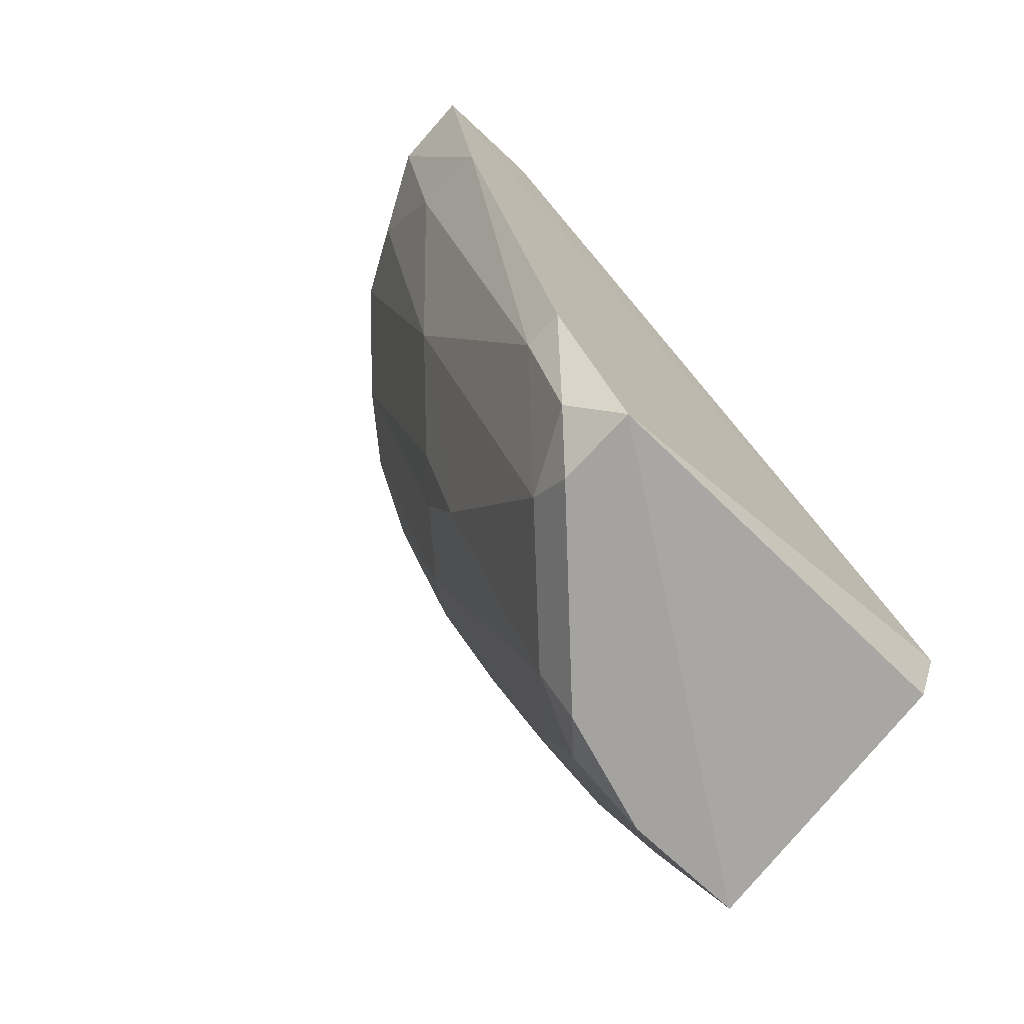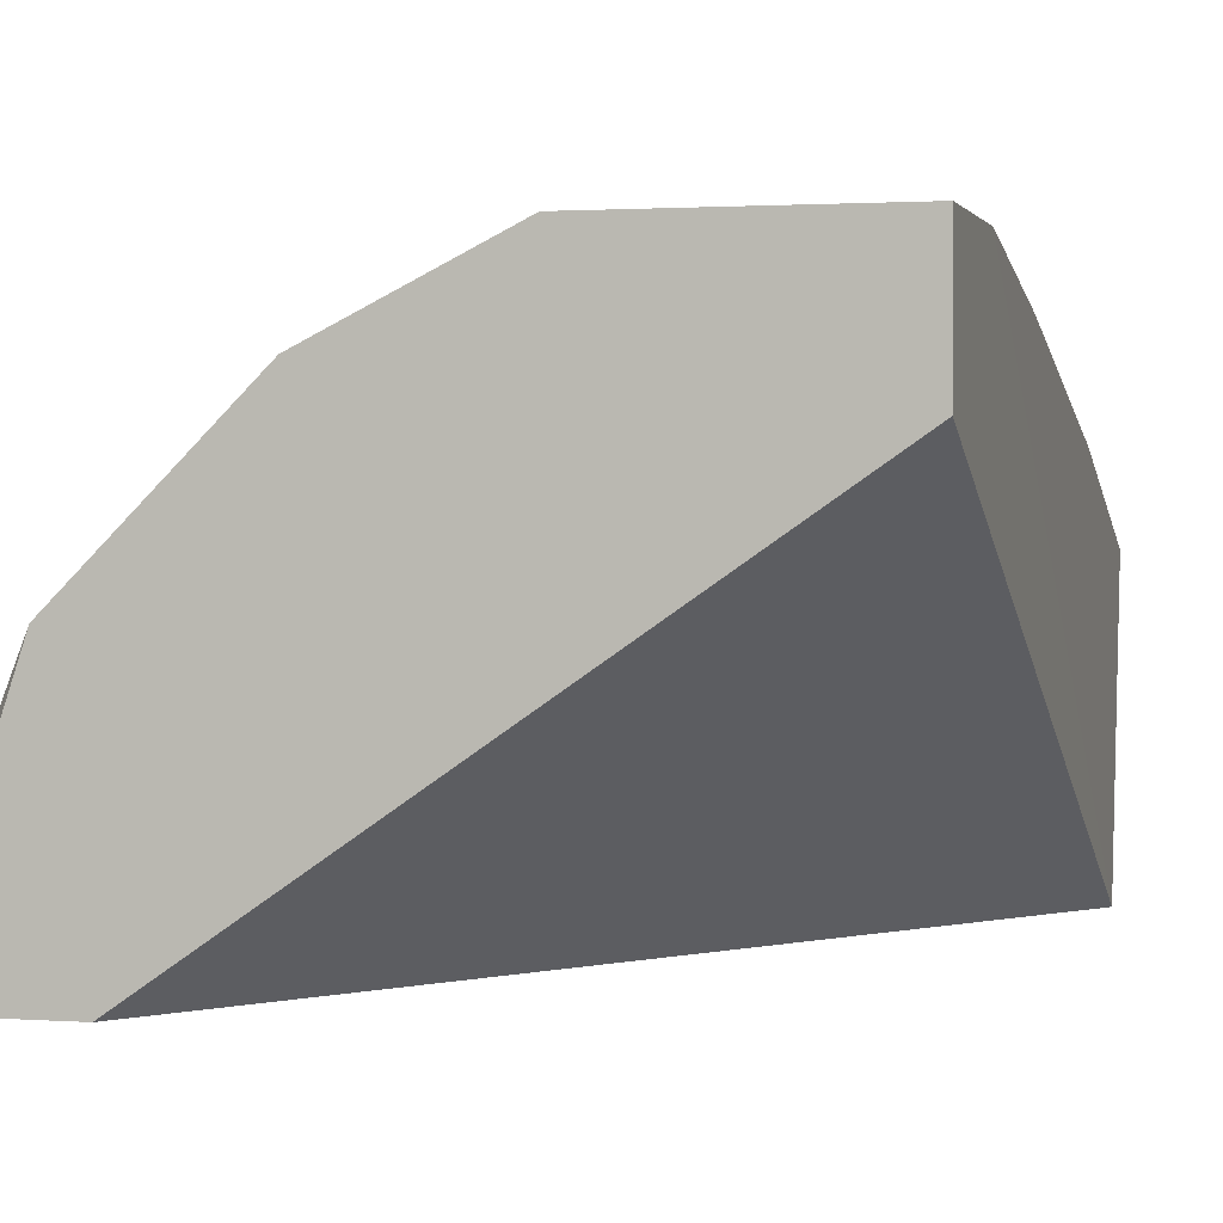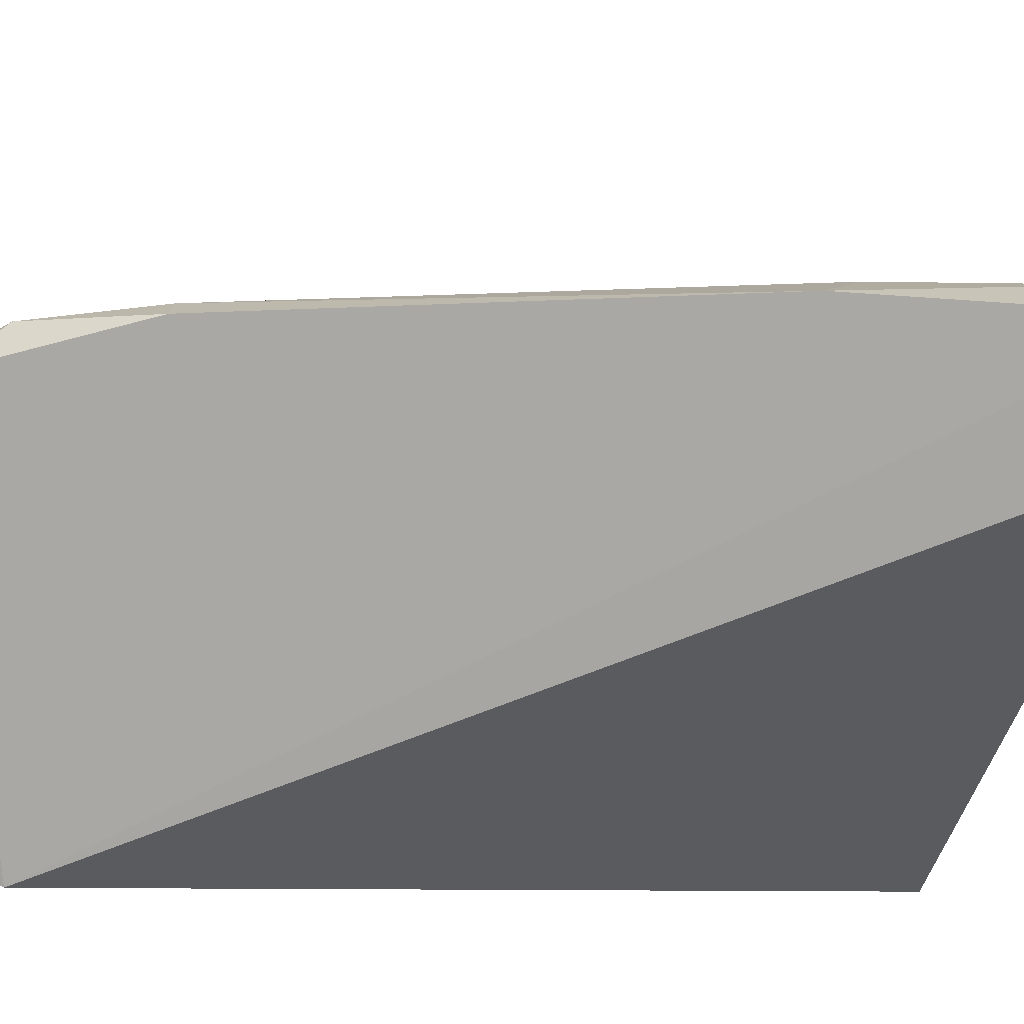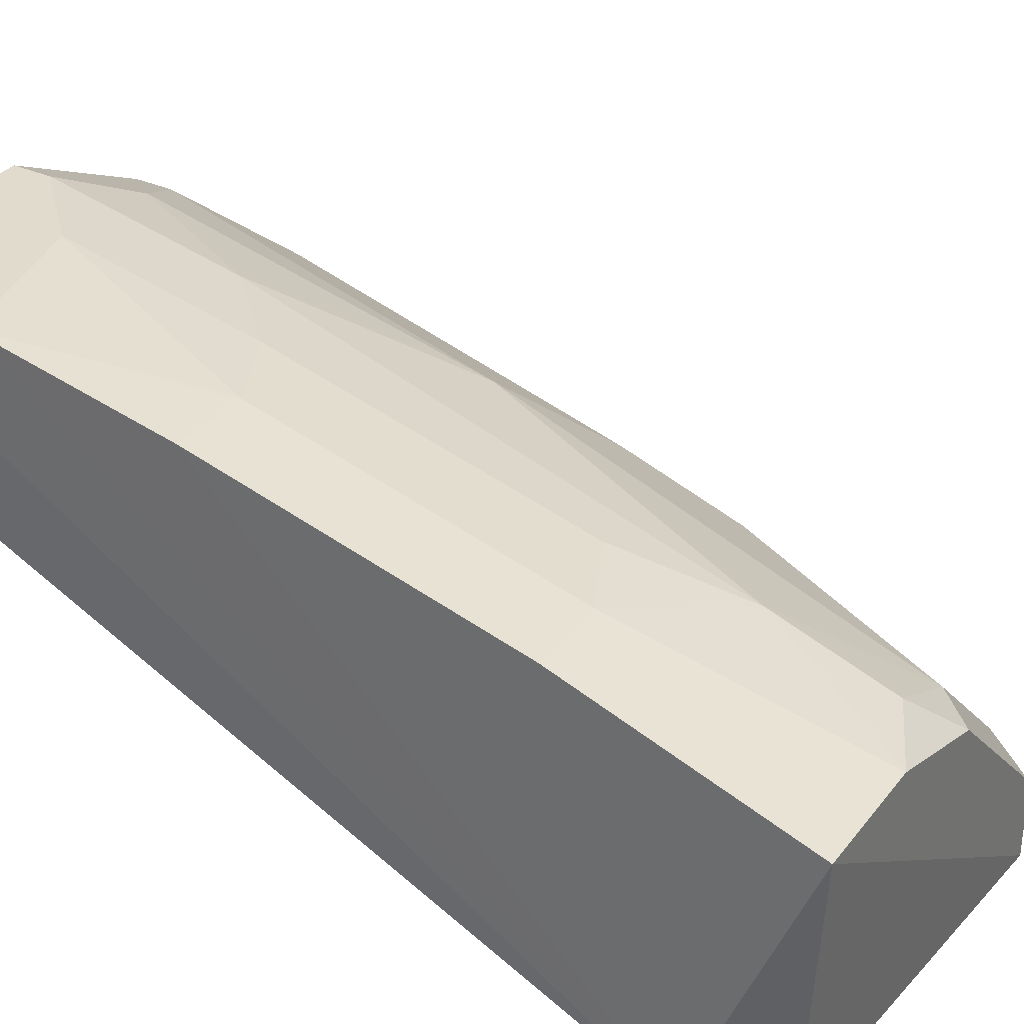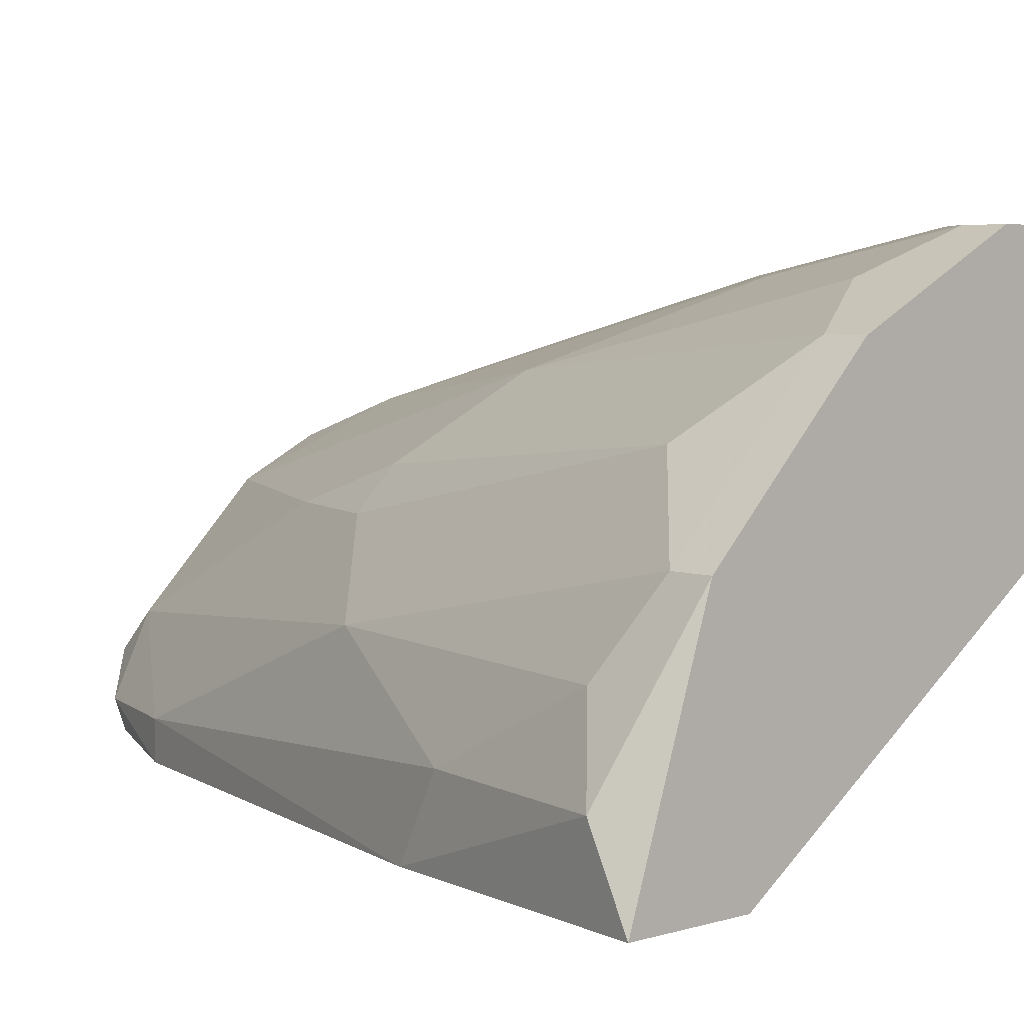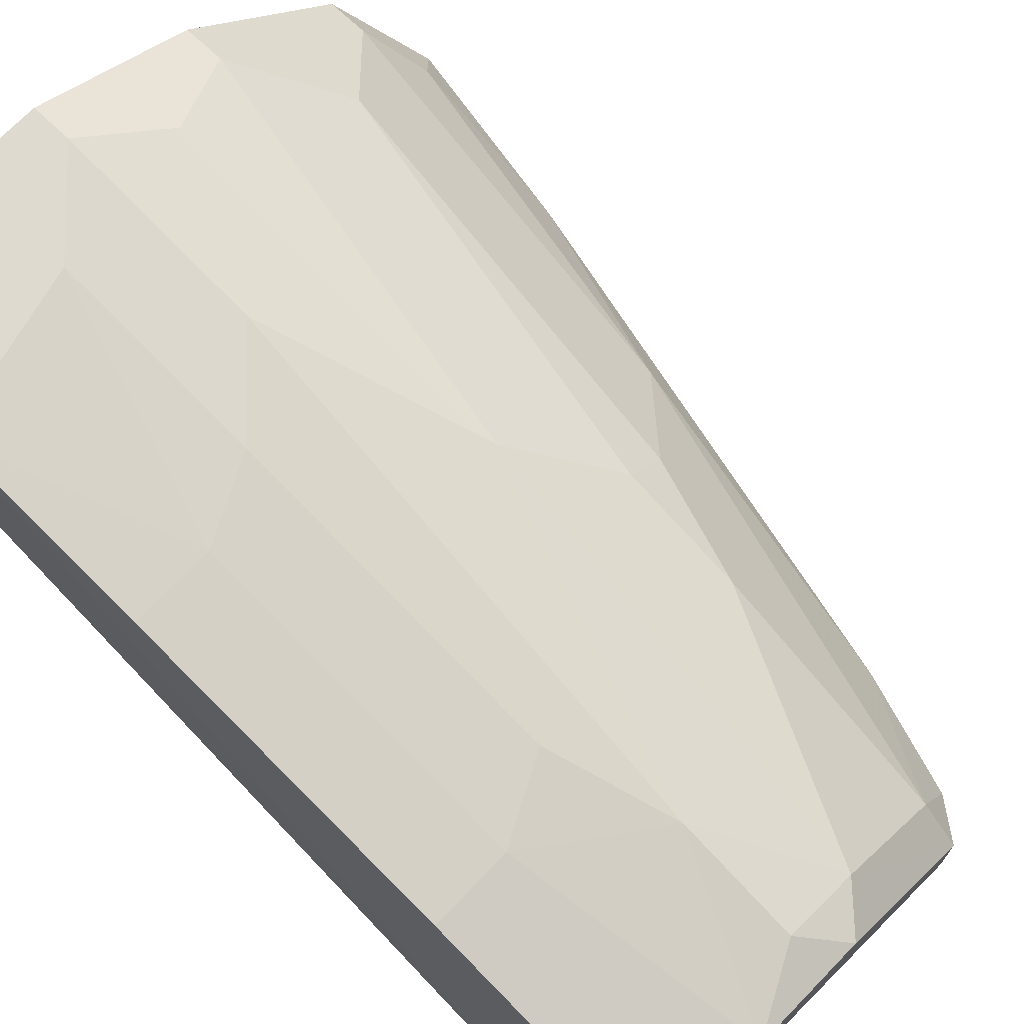
<metadata>
{"format":"obj","ext":"obj","renderer":"f3d","projection":"perspective","resolution":1024,"background":"white","views":[{"elev":-72.9,"azim":137.1,"up":"+Y"},{"elev":1.4,"azim":-165.4,"up":"+Z"},{"elev":-74.4,"azim":78.0,"up":"+Z"},{"elev":33.2,"azim":-58.1,"up":"+Z"},{"elev":5.2,"azim":137.0,"up":"+Z"},{"elev":70.8,"azim":-46.4,"up":"+Z"}]}
</metadata>
<code>
v -0.04075 -0.1417 0.1762
v -0.08387 -0.3719 0.03766
v 0.03007 -0.3778 0.03458
v 0.1009 -0.1063 0.03458
v -0.08798 -0.1063 0.1408
v -0.08798 -0.3778 0.1172
v 0.03007 -0.2597 0.1172
v 0.03007 -0.1063 0.1526
v -0.08978 -0.3442 0.03323
v 0.06549 -0.1063 0.03458
v -0.02894 -0.3659 0.1172
v 0.0891 -0.1299 0.08181
v -0.08798 -0.1063 0.1762
v 0.04186 -0.3659 0.04639
v -0.08798 -0.2125 0.1644
v 0.006471 -0.2361 0.1408
v 0.03007 -0.3659 0.07
v 0.0891 -0.1889 0.03458
v 0.06549 -0.2361 0.08181
v 0.05368 -0.1417 0.129
v -0.04075 -0.2951 0.1408
v -0.01712 -0.1181 0.1762
v -0.01712 -0.3778 0.1054
v 0.07731 -0.1063 0.1054
v 0.0891 -0.1771 0.05819
v -0.005325 -0.3659 0.1054
v -0.06437 -0.3069 0.1408
v 0.1009 -0.1181 0.05819
v 0.03007 -0.2951 0.1054
v -0.04075 -0.2007 0.1644
v -0.08798 -0.1535 0.1762
v 0.05368 -0.3305 0.03458
v 0.05368 -0.3305 0.04639
v 0.006471 -0.1299 0.1644
v -0.01712 -0.1063 0.1762
v -0.01712 -0.1771 0.1644
v -0.02894 -0.3305 0.129
v -0.05255 -0.3778 0.1172
v 0.03007 -0.3778 0.05819
v -0.08798 -0.3069 0.1408
v 0.07731 -0.1181 0.1054
v -0.06437 -0.2125 0.1644
v 0.03007 -0.1181 0.1526
v 0.04186 -0.2597 0.1054
f 29 19 44
f 2 3 6
f 4 5 8
f 3 2 9
f 2 6 9
f 5 4 10
f 4 9 10
f 9 5 10
f 8 5 13
f 5 9 13
f 9 4 18
f 16 7 20
f 13 1 22
f 6 3 23
f 4 8 24
f 12 19 25
f 11 23 26
f 18 4 28
f 4 24 28
f 12 25 28
f 25 18 28
f 7 16 29
f 17 19 29
f 16 26 29
f 26 17 29
f 1 13 31
f 13 9 31
f 9 15 31
f 3 9 32
f 14 3 32
f 9 18 32
f 17 14 33
f 19 17 33
f 18 25 33
f 25 19 33
f 14 32 33
f 32 18 33
f 22 34 35
f 8 13 35
f 13 22 35
f 34 8 35
f 22 1 36
f 1 30 36
f 30 21 36
f 16 34 36
f 34 22 36
f 26 16 37
f 11 26 37
f 21 27 37
f 16 36 37
f 36 21 37
f 6 23 38
f 23 11 38
f 27 6 38
f 11 37 38
f 37 27 38
f 3 14 39
f 14 17 39
f 23 3 39
f 17 26 39
f 26 23 39
f 9 6 40
f 15 9 40
f 6 27 40
f 27 15 40
f 19 12 41
f 20 19 41
f 24 8 41
f 28 24 41
f 12 28 41
f 15 27 42
f 27 21 42
f 30 1 42
f 21 30 42
f 1 31 42
f 31 15 42
f 16 20 43
f 8 34 43
f 34 16 43
f 41 8 43
f 20 41 43
f 20 7 44
f 19 20 44
f 7 29 44

</code>
